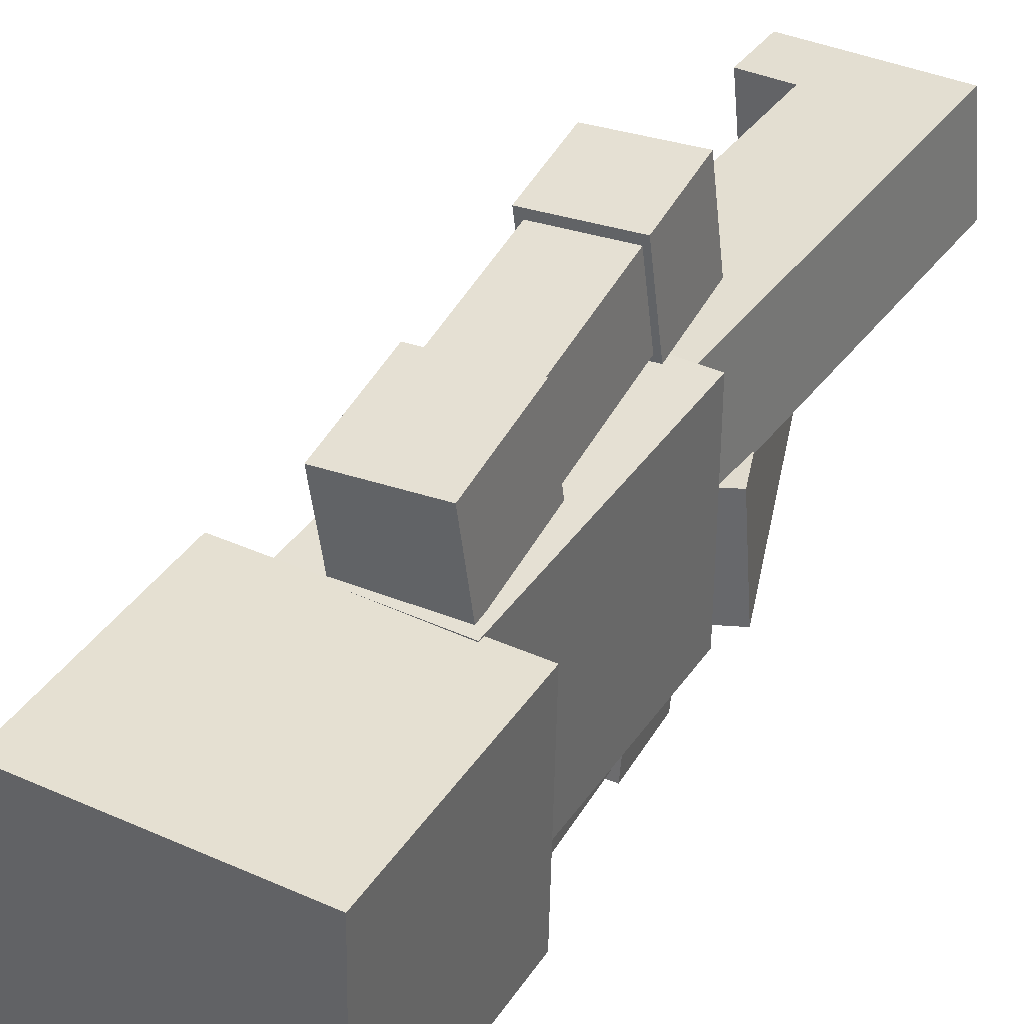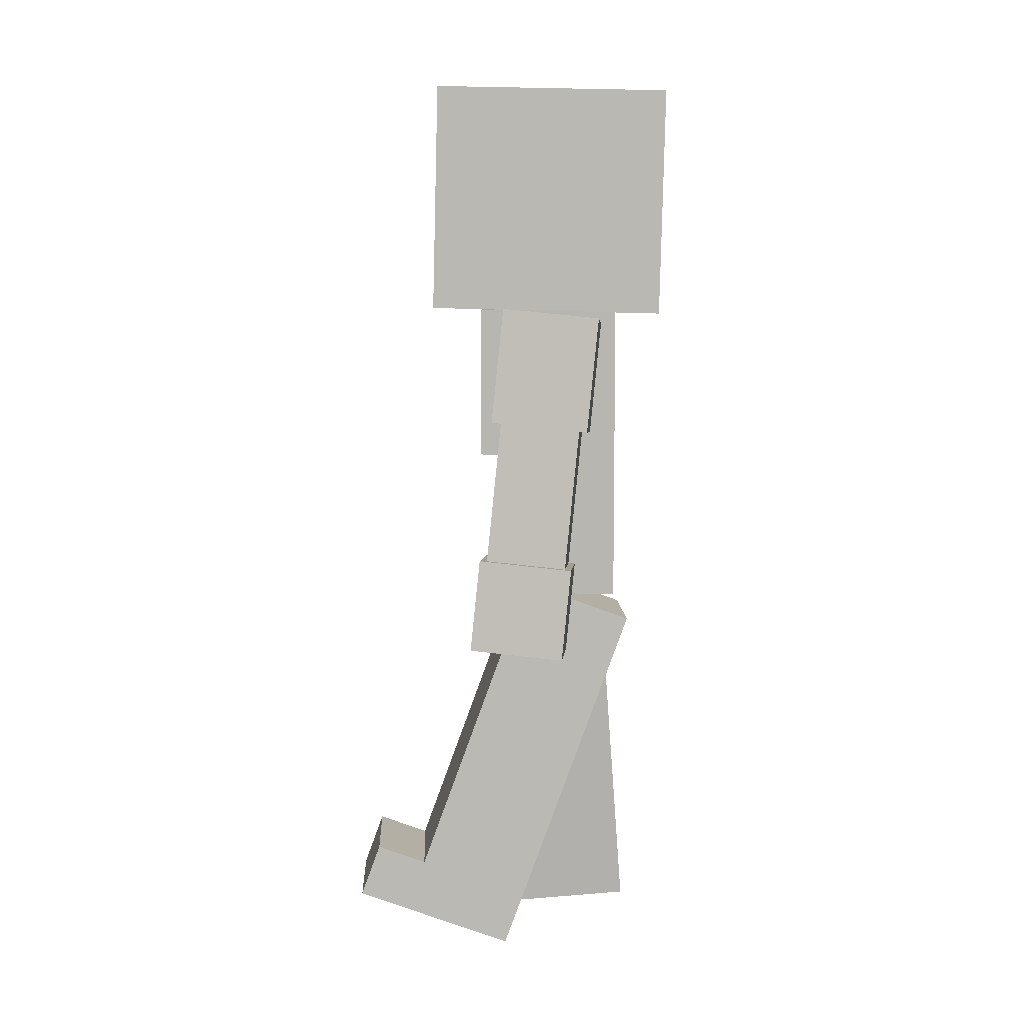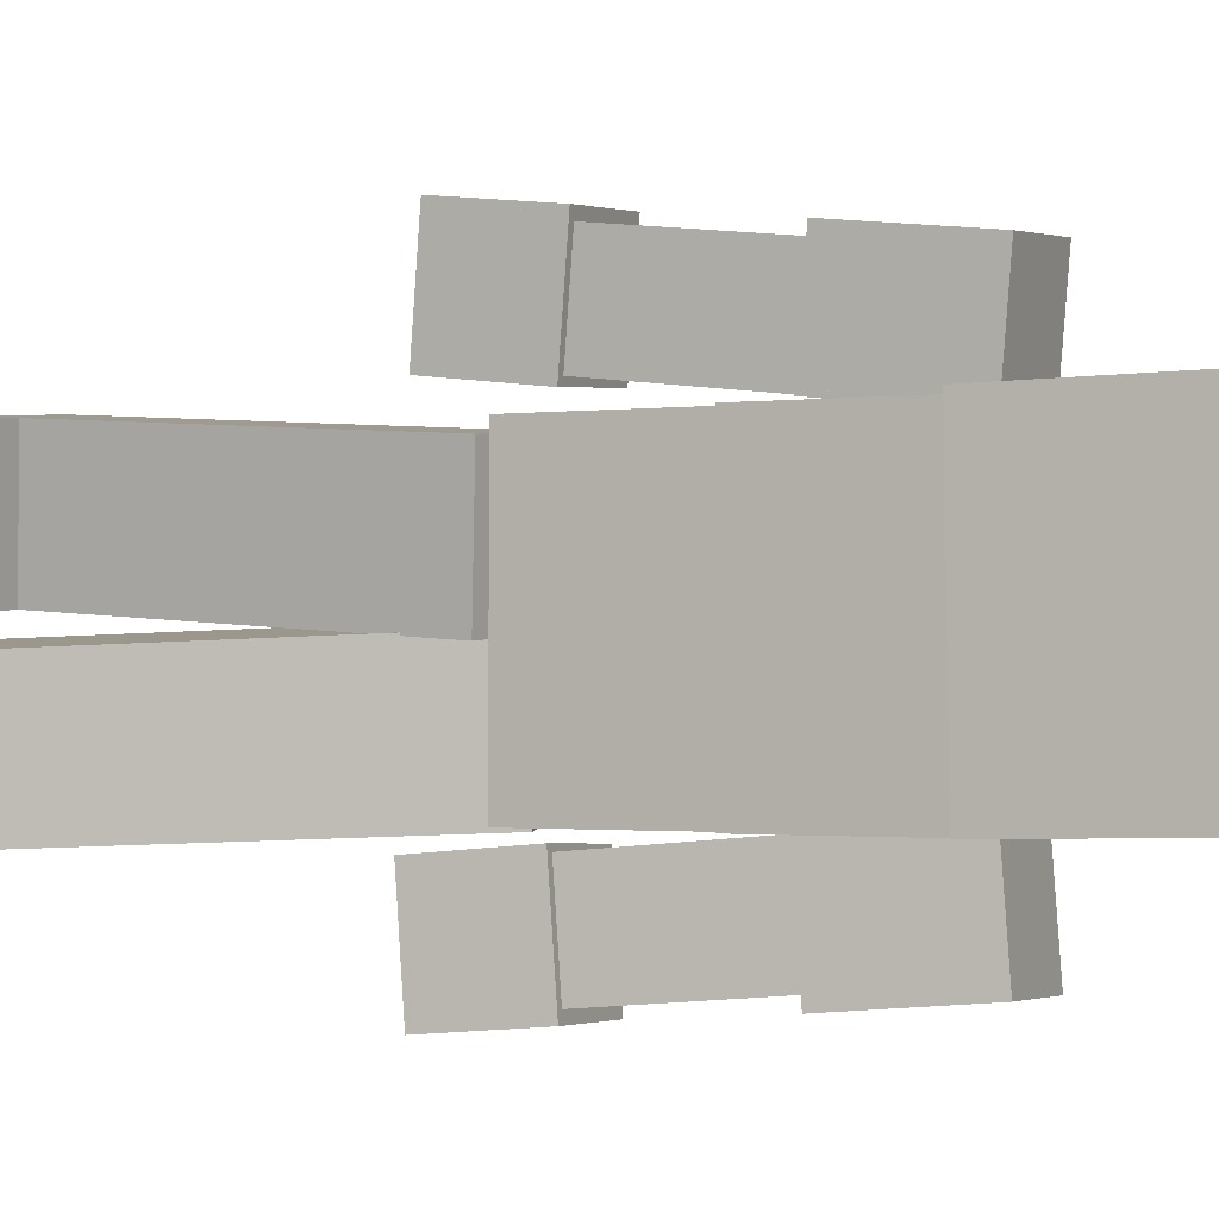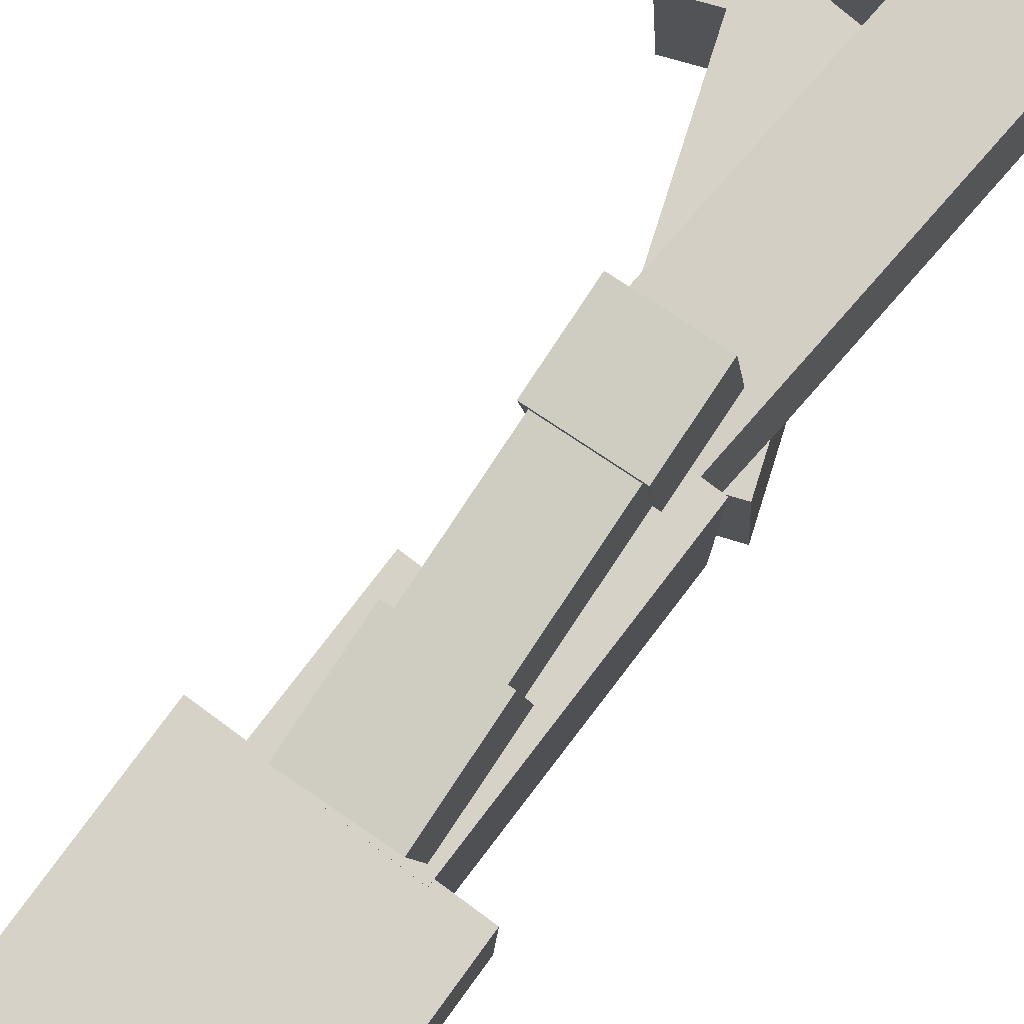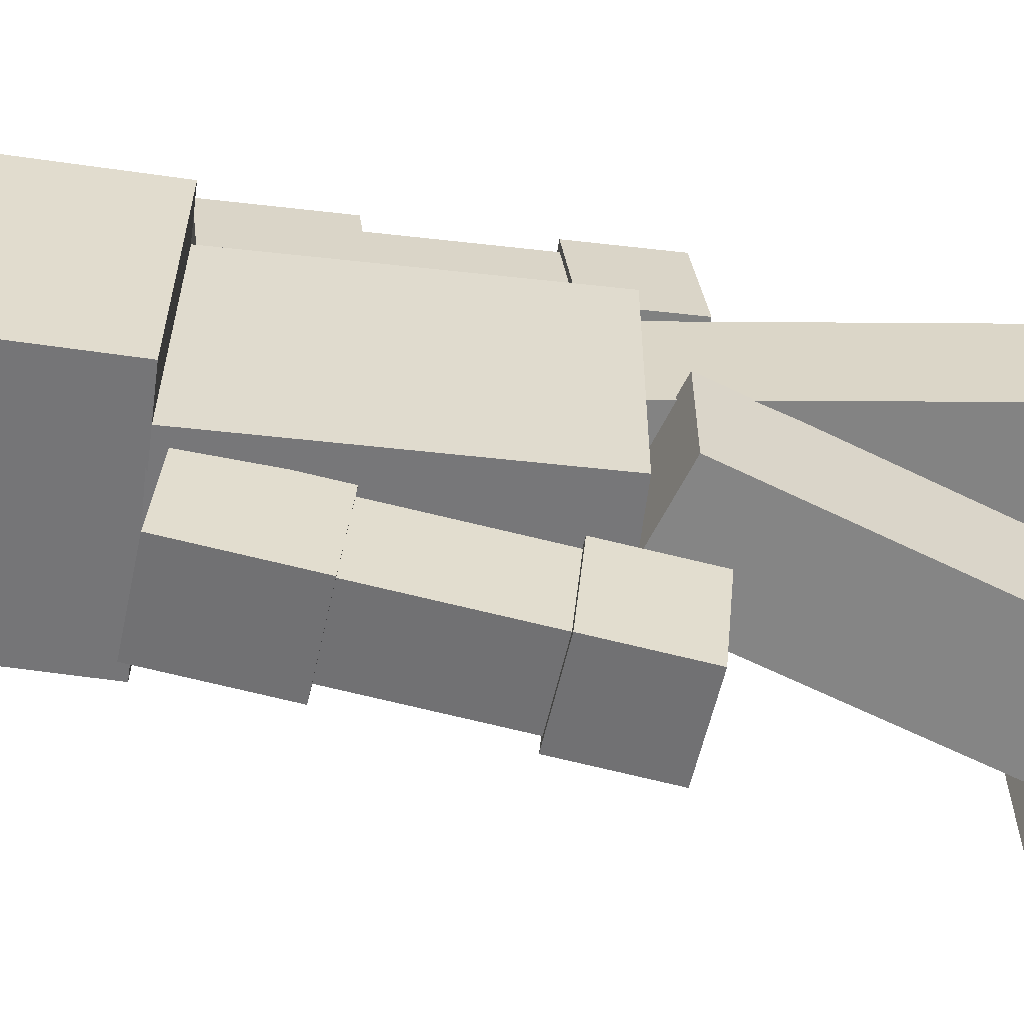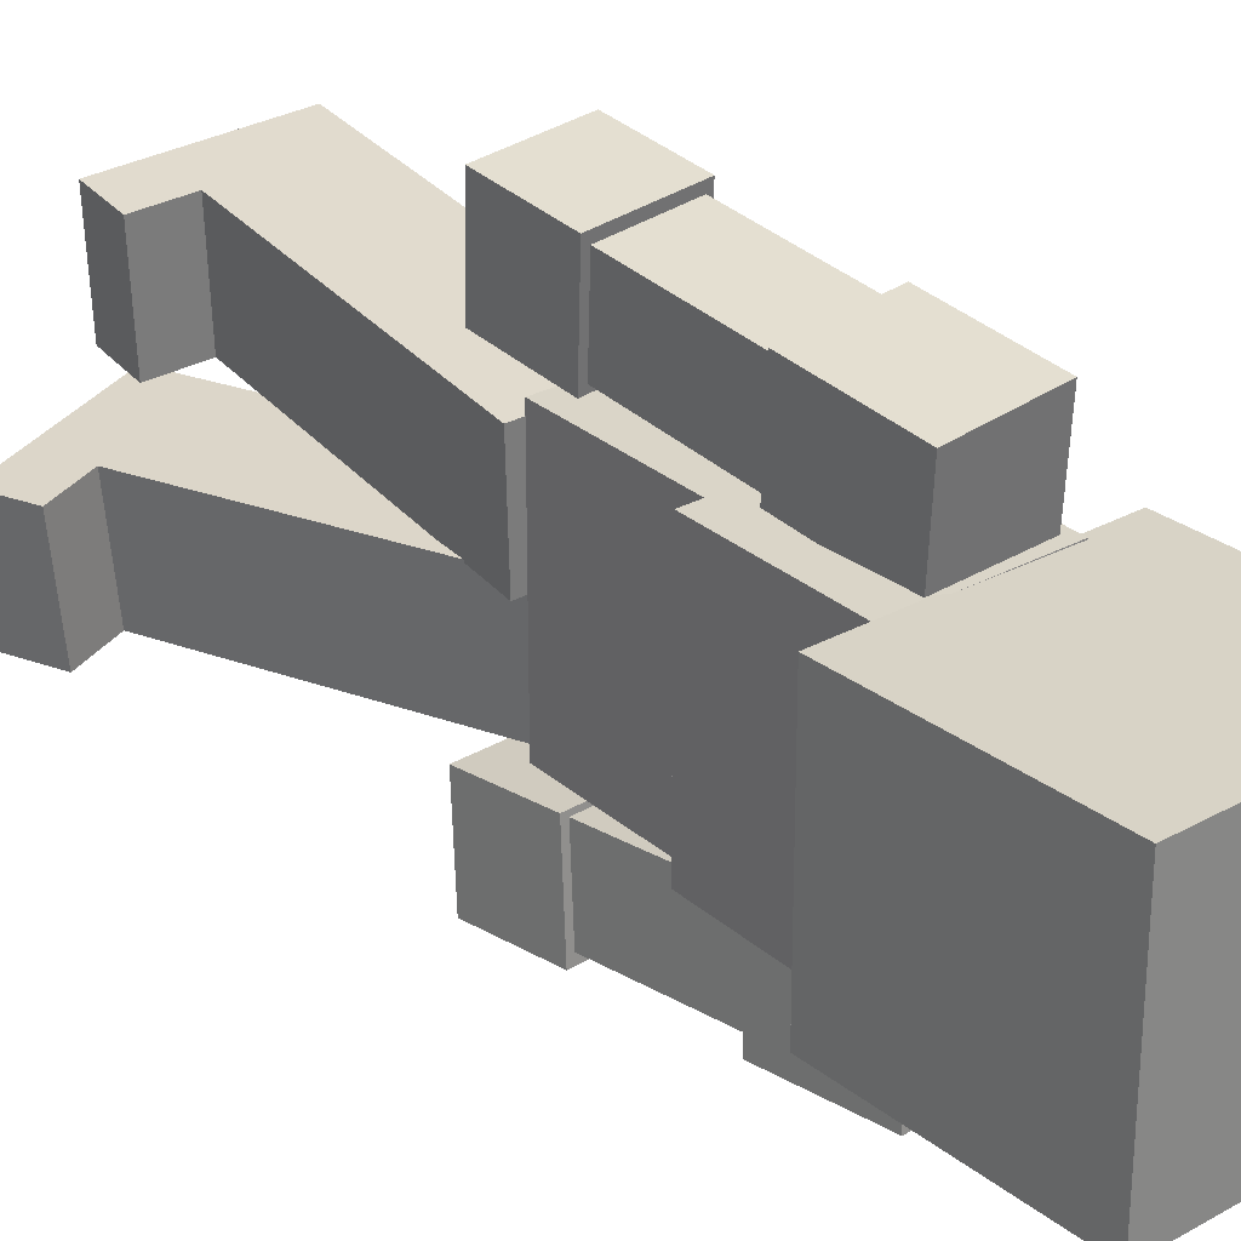
<metadata>
{"format":"obj","ext":"obj","renderer":"f3d","projection":"perspective","resolution":1024,"background":"white","views":[{"elev":38.1,"azim":30.4,"up":"+Y"},{"elev":8.0,"azim":2.3,"up":"+Z"},{"elev":-1.1,"azim":-62.2,"up":"+Y"},{"elev":78.5,"azim":37.5,"up":"+Y"},{"elev":-57.2,"azim":83.4,"up":"+Y"},{"elev":29.2,"azim":-38.7,"up":"+Y"}]}
</metadata>
<code>
g Boss5_Mesh
v 0.1426 0.2474 0.7459
v 0.1426 -0.2526 0.7459
v -0.1678 -0.2526 0.7459
v -0.1678 0.2474 0.7459
v -0.1241 -0.2526 0.0838
v 0.1426 -0.2526 0.0838
v 0.1426 0.2474 0.0838
v -0.1241 0.2474 0.0838
v -0.1241 -0.2526 0.4114
v -0.1678 -0.2526 0.4114
v -0.1678 -0.2526 0.7459
v 0.1426 -0.2526 0.7459
v 0.1426 -0.2526 0.0838
v -0.1241 -0.2526 0.0838
v 0.1426 -0.2526 0.7459
v 0.1426 0.2474 0.7459
v 0.1426 0.2474 0.0838
v 0.1426 -0.2526 0.0838
v 0.1426 0.2474 0.7459
v -0.1678 0.2474 0.7459
v -0.1678 0.2474 0.4114
v -0.1241 0.2474 0.4114
v -0.1241 0.2474 0.0838
v 0.1426 0.2474 0.0838
v -0.1241 -0.2526 0.0838
v -0.1241 0.2474 0.0838
v -0.1241 0.2474 0.4114
v -0.1241 -0.2526 0.4114
v -0.1678 -0.2526 0.7459
v -0.1678 -0.2526 0.4114
v -0.1678 0.2474 0.4114
v -0.1678 0.2474 0.7459
v -0.1241 0.2474 0.4114
v -0.1678 0.2474 0.4114
v -0.1678 -0.2526 0.4114
v -0.1241 -0.2526 0.4114
v 0.01248 -0.4897 -0.01097
v 0.08214 -0.4285 0.6917
v 0.088 -0.2423 0.6749
v 0.01834 -0.3034 -0.02775
v -0.1616 -0.4827 0.005679
v -0.1557 -0.2964 -0.01111
v -0.08607 -0.2353 0.6916
v -0.09193 -0.4216 0.7084
v 0.01834 -0.3034 -0.02775
v 0.088 -0.2423 0.6749
v -0.08607 -0.2353 0.6916
v -0.1557 -0.2964 -0.01111
v 0.08214 -0.4285 0.6917
v 0.01248 -0.4897 -0.01097
v -0.1616 -0.4827 0.005679
v -0.09193 -0.4216 0.7084
v -0.171 -0.2862 -0.02075
v -0.1778 -0.5025 -0.001267
v 0.02549 -0.5106 -0.02071
v 0.03229 -0.2944 -0.0402
v -0.1513 -0.2689 0.1787
v 0.05206 -0.277 0.1592
v 0.04526 -0.4933 0.1787
v -0.1581 -0.4851 0.1982
v -0.171 -0.2862 -0.02075
v -0.1513 -0.2689 0.1787
v -0.1581 -0.4851 0.1982
v -0.1778 -0.5025 -0.001267
v -0.1778 -0.5025 -0.001267
v -0.1581 -0.4851 0.1982
v 0.04526 -0.4933 0.1787
v 0.02549 -0.5106 -0.02071
v 0.02549 -0.5106 -0.02071
v 0.04526 -0.4933 0.1787
v 0.05206 -0.277 0.1592
v 0.03229 -0.2944 -0.0402
v 0.03229 -0.2944 -0.0402
v 0.05206 -0.277 0.1592
v -0.1513 -0.2689 0.1787
v -0.171 -0.2862 -0.02075
v -0.1257 -0.2521 0.4859
v -0.1322 -0.4602 0.5047
v 0.07888 -0.4687 0.4845
v 0.08543 -0.2606 0.4658
v -0.1009 -0.2304 0.7361
v 0.1102 -0.2388 0.7159
v 0.1037 -0.4469 0.7346
v -0.1074 -0.4385 0.7548
v -0.1257 -0.2521 0.4859
v -0.1009 -0.2304 0.7361
v -0.1074 -0.4385 0.7548
v -0.1322 -0.4602 0.5047
v -0.1322 -0.4602 0.5047
v -0.1074 -0.4385 0.7548
v 0.1037 -0.4469 0.7346
v 0.07888 -0.4687 0.4845
v 0.07888 -0.4687 0.4845
v 0.1037 -0.4469 0.7346
v 0.1102 -0.2388 0.7159
v 0.08543 -0.2606 0.4658
v 0.08543 -0.2606 0.4658
v 0.1102 -0.2388 0.7159
v -0.1009 -0.2304 0.7361
v -0.1257 -0.2521 0.4859
v -0.05898 -0.26 0.1085
v -0.079 -0.01078 0.1058
v 0.1551 0.007093 0.02003
v 0.1752 -0.2421 0.02274
v -0.4517 -0.2997 -0.6393
v -0.1108 -0.2736 -0.7642
v -0.1308 -0.02445 -0.767
v -0.4717 -0.05047 -0.642
v -0.4717 -0.05047 -0.642
v -0.4303 -0.0459 -0.5279
v -0.4103 -0.2951 -0.5252
v -0.4517 -0.2997 -0.6393
v -0.1108 -0.2736 -0.7642
v -0.4517 -0.2997 -0.6393
v -0.4103 -0.2951 -0.5252
v -0.3035 -0.2869 -0.5643
v 0.1752 -0.2421 0.02274
v -0.05898 -0.26 0.1085
v -0.3035 -0.2869 -0.5643
v -0.4103 -0.2951 -0.5252
v -0.4303 -0.0459 -0.5279
v -0.3235 -0.03775 -0.5671
v -0.3235 -0.03775 -0.5671
v -0.4303 -0.0459 -0.5279
v -0.4717 -0.05047 -0.642
v -0.1308 -0.02445 -0.767
v -0.079 -0.01078 0.1058
v 0.1551 0.007093 0.02003
v -0.1108 -0.2736 -0.7642
v 0.1752 -0.2421 0.02274
v 0.1551 0.007093 0.02003
v -0.1308 -0.02445 -0.767
v -0.3235 -0.03775 -0.5671
v -0.079 -0.01078 0.1058
v -0.05898 -0.26 0.1085
v -0.3035 -0.2869 -0.5643
v -0.138 -0.02733 0.06825
v -0.1548 0.2217 0.08285
v 0.09396 0.2374 0.1018
v 0.1108 -0.01161 0.08722
v -0.1912 0.01851 -0.7745
v 0.1711 0.04138 -0.7469
v 0.1542 0.2904 -0.7323
v -0.208 0.2675 -0.7599
v -0.208 0.2675 -0.7599
v -0.2167 0.2598 -0.6389
v -0.1999 0.01082 -0.6535
v -0.1912 0.01851 -0.7745
v 0.1711 0.04138 -0.7469
v -0.1912 0.01851 -0.7745
v -0.1999 0.01082 -0.6535
v -0.08645 0.01799 -0.6449
v 0.1108 -0.01161 0.08722
v -0.138 -0.02733 0.06825
v -0.08645 0.01799 -0.6449
v -0.1999 0.01082 -0.6535
v -0.2167 0.2598 -0.6389
v -0.1033 0.267 -0.6303
v -0.1033 0.267 -0.6303
v -0.2167 0.2598 -0.6389
v -0.208 0.2675 -0.7599
v 0.1542 0.2904 -0.7323
v -0.1548 0.2217 0.08285
v 0.09396 0.2374 0.1018
v 0.1711 0.04138 -0.7469
v 0.1108 -0.01161 0.08722
v 0.09396 0.2374 0.1018
v 0.1542 0.2904 -0.7323
v -0.1033 0.267 -0.6303
v -0.1548 0.2217 0.08285
v -0.138 -0.02733 0.06825
v -0.08645 0.01799 -0.6449
v 0.1045 0.2487 0.6798
v 0.09364 0.4329 0.7001
v 0.0513 0.5081 -0.003605
v 0.0622 0.3239 -0.02394
v -0.07184 0.2372 0.6891
v -0.1142 0.3124 -0.01456
v -0.1251 0.4966 0.005783
v -0.08274 0.4215 0.7095
v -0.07184 0.2372 0.6891
v 0.1045 0.2487 0.6798
v 0.0622 0.3239 -0.02394
v -0.1142 0.3124 -0.01456
v -0.1251 0.4966 0.005783
v 0.0513 0.5081 -0.003605
v 0.09364 0.4329 0.7001
v -0.08274 0.4215 0.7095
v -0.1153 0.4633 0.5049
v -0.1031 0.257 0.4822
v 0.1084 0.2707 0.4709
v 0.09617 0.4771 0.4937
v -0.1002 0.4366 0.7553
v 0.1112 0.4503 0.7441
v 0.1234 0.244 0.7213
v -0.08804 0.2302 0.7326
v -0.1153 0.4633 0.5049
v -0.1002 0.4366 0.7553
v -0.08804 0.2302 0.7326
v -0.1031 0.257 0.4822
v -0.1031 0.257 0.4822
v -0.08804 0.2302 0.7326
v 0.1234 0.244 0.7213
v 0.1084 0.2707 0.4709
v 0.1084 0.2707 0.4709
v 0.1234 0.244 0.7213
v 0.1112 0.4503 0.7441
v 0.09617 0.4771 0.4937
v 0.09617 0.4771 0.4937
v 0.1112 0.4503 0.7441
v -0.1002 0.4366 0.7553
v -0.1153 0.4633 0.5049
v -0.1418 0.5168 -0.00132
v -0.1289 0.2988 -0.02539
v 0.07477 0.3121 -0.03623
v 0.06188 0.5301 -0.01216
v -0.1298 0.4955 0.1983
v 0.07389 0.5087 0.1875
v 0.08679 0.2907 0.1634
v -0.1169 0.2775 0.1743
v -0.1418 0.5168 -0.00132
v -0.1298 0.4955 0.1983
v -0.1169 0.2775 0.1743
v -0.1289 0.2988 -0.02539
v -0.1289 0.2988 -0.02539
v -0.1169 0.2775 0.1743
v 0.08679 0.2907 0.1634
v 0.07477 0.3121 -0.03623
v 0.07477 0.3121 -0.03623
v 0.08679 0.2907 0.1634
v 0.07389 0.5087 0.1875
v 0.06188 0.5301 -0.01216
v 0.06188 0.5301 -0.01216
v 0.07389 0.5087 0.1875
v -0.1298 0.4955 0.1983
v -0.1418 0.5168 -0.00132
v 0.2424 -0.2547 0.7388
v 0.2481 0.2435 0.7292
v -0.2778 -0.2485 0.7508
v -0.2721 0.2497 0.7412
v 0.2598 0.2531 1.232
v 0.2541 -0.2451 1.242
v -0.2661 -0.2389 1.253
v -0.2604 0.2593 1.244
v 0.2541 -0.2451 1.242
v 0.2424 -0.2547 0.7388
v -0.2778 -0.2485 0.7508
v -0.2661 -0.2389 1.253
v 0.2598 0.2531 1.232
v 0.2481 0.2435 0.7292
v 0.2424 -0.2547 0.7388
v 0.2541 -0.2451 1.242
v -0.2604 0.2593 1.244
v -0.2721 0.2497 0.7412
v 0.2481 0.2435 0.7292
v 0.2598 0.2531 1.232
v -0.2721 0.2497 0.7412
v -0.2604 0.2593 1.244
v -0.2778 -0.2485 0.7508
v -0.2661 -0.2389 1.253
g Boss5_Mesh_0
f 3 2 1
f 4 3 1
f 7 6 5
f 8 7 5
f 11 10 9
f 12 11 9
f 13 12 9
f 14 13 9
f 17 16 15
f 18 17 15
f 21 20 19
f 22 21 19
f 23 22 19
f 24 23 19
f 27 26 25
f 28 27 25
f 31 30 29
f 32 31 29
f 35 34 33
f 36 35 33
f 39 38 37
f 40 39 37
f 43 42 41
f 44 43 41
f 47 46 45
f 48 47 45
f 51 50 49
f 52 51 49
f 55 54 53
f 56 55 53
f 59 58 57
f 60 59 57
f 63 62 61
f 64 63 61
f 67 66 65
f 68 67 65
f 71 70 69
f 72 71 69
f 75 74 73
f 76 75 73
f 79 78 77
f 80 79 77
f 83 82 81
f 84 83 81
f 87 86 85
f 88 87 85
f 91 90 89
f 92 91 89
f 95 94 93
f 96 95 93
f 99 98 97
f 100 99 97
f 103 102 101
f 104 103 101
f 107 106 105
f 108 107 105
f 111 110 109
f 112 111 109
f 115 114 113
f 116 115 113
f 113 117 116
f 117 118 116
f 121 120 119
f 122 121 119
f 125 124 123
f 126 125 123
f 123 127 126
f 127 128 126
f 131 130 129
f 132 131 129
f 135 134 133
f 136 135 133
f 139 138 137
f 140 139 137
f 143 142 141
f 144 143 141
f 147 146 145
f 148 147 145
f 151 150 149
f 152 151 149
f 149 153 152
f 153 154 152
f 157 156 155
f 158 157 155
f 161 160 159
f 162 161 159
f 159 163 162
f 163 164 162
f 167 166 165
f 168 167 165
f 171 170 169
f 172 171 169
f 175 174 173
f 176 175 173
f 179 178 177
f 180 179 177
f 183 182 181
f 184 183 181
f 187 186 185
f 188 187 185
f 191 190 189
f 192 191 189
f 195 194 193
f 196 195 193
f 199 198 197
f 200 199 197
f 203 202 201
f 204 203 201
f 207 206 205
f 208 207 205
f 211 210 209
f 212 211 209
f 215 214 213
f 216 215 213
f 219 218 217
f 220 219 217
f 223 222 221
f 224 223 221
f 227 226 225
f 228 227 225
f 231 230 229
f 232 231 229
f 235 234 233
f 236 235 233
f 239 238 237
f 239 240 238
f 243 242 241
f 244 243 241
f 247 246 245
f 248 247 245
f 251 250 249
f 252 251 249
f 255 254 253
f 256 255 253
f 259 258 257
f 258 259 260

</code>
